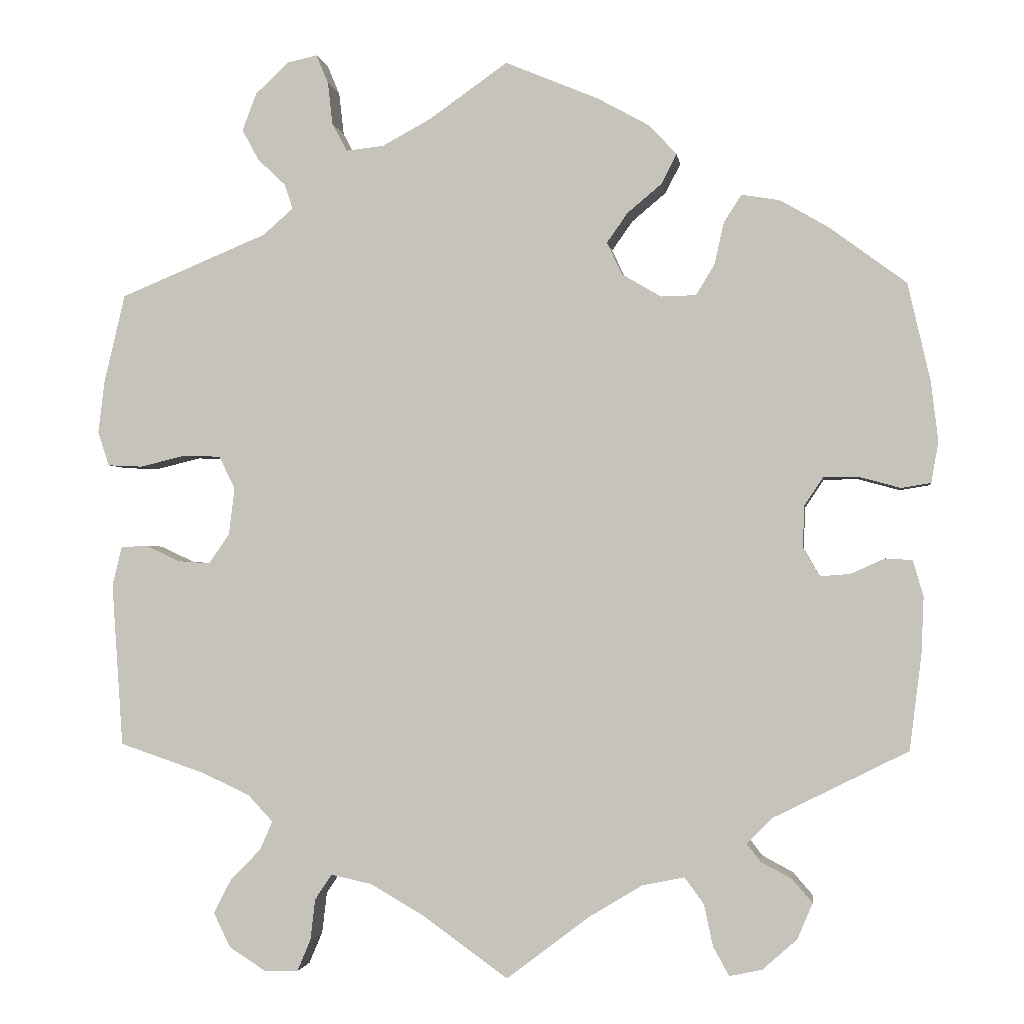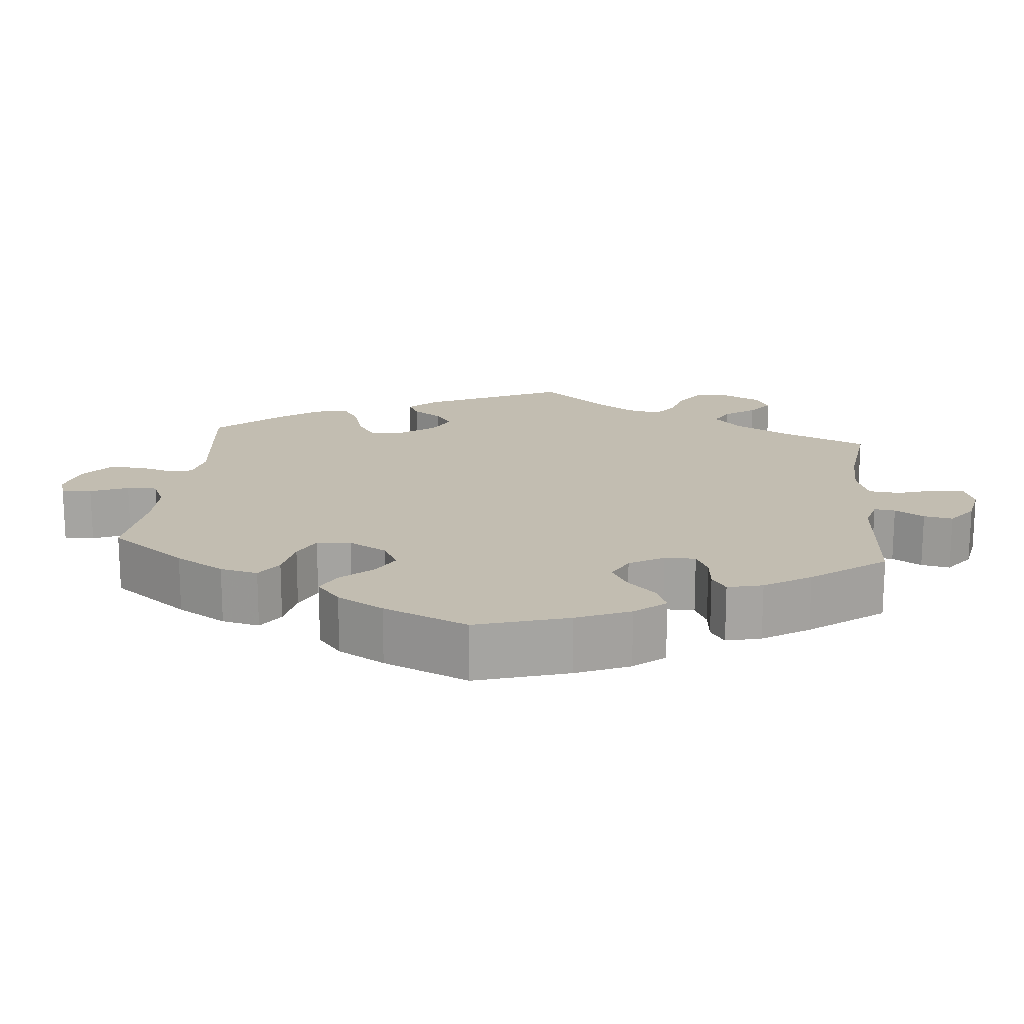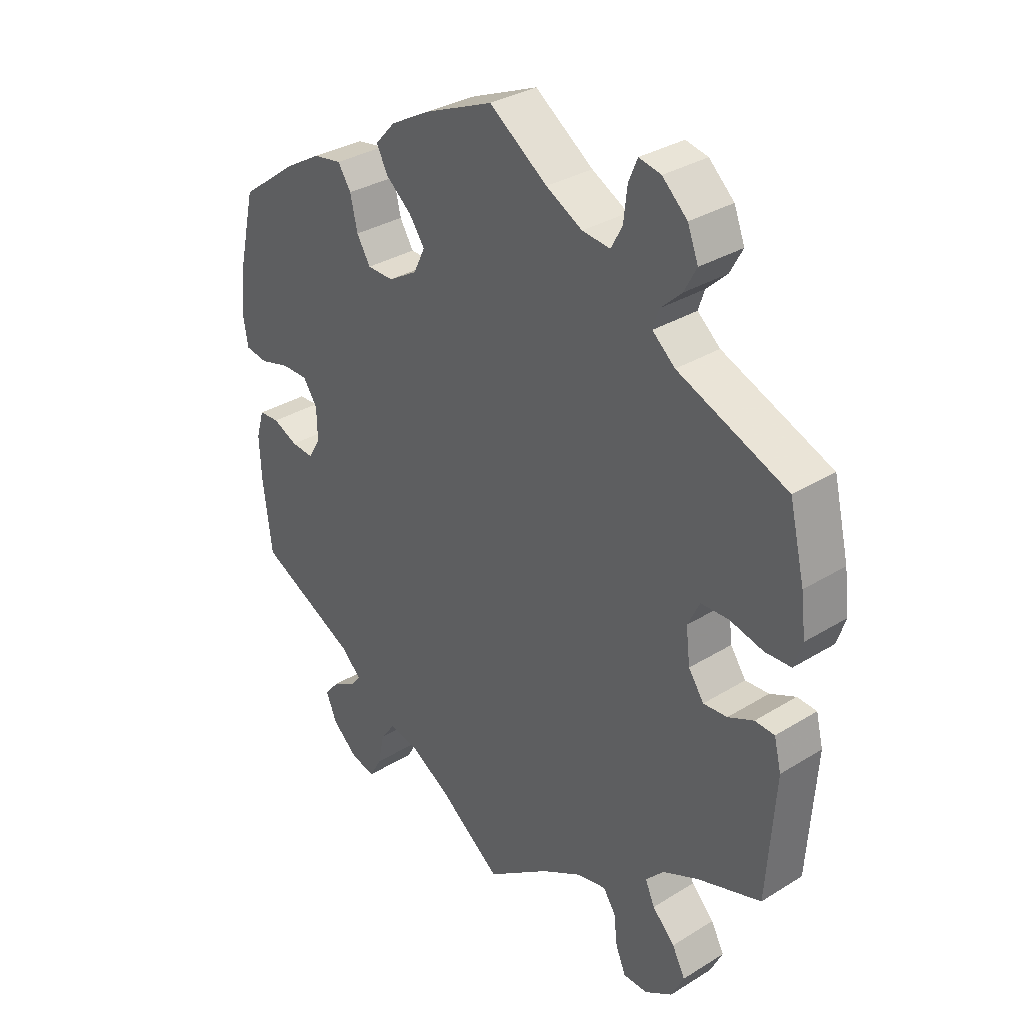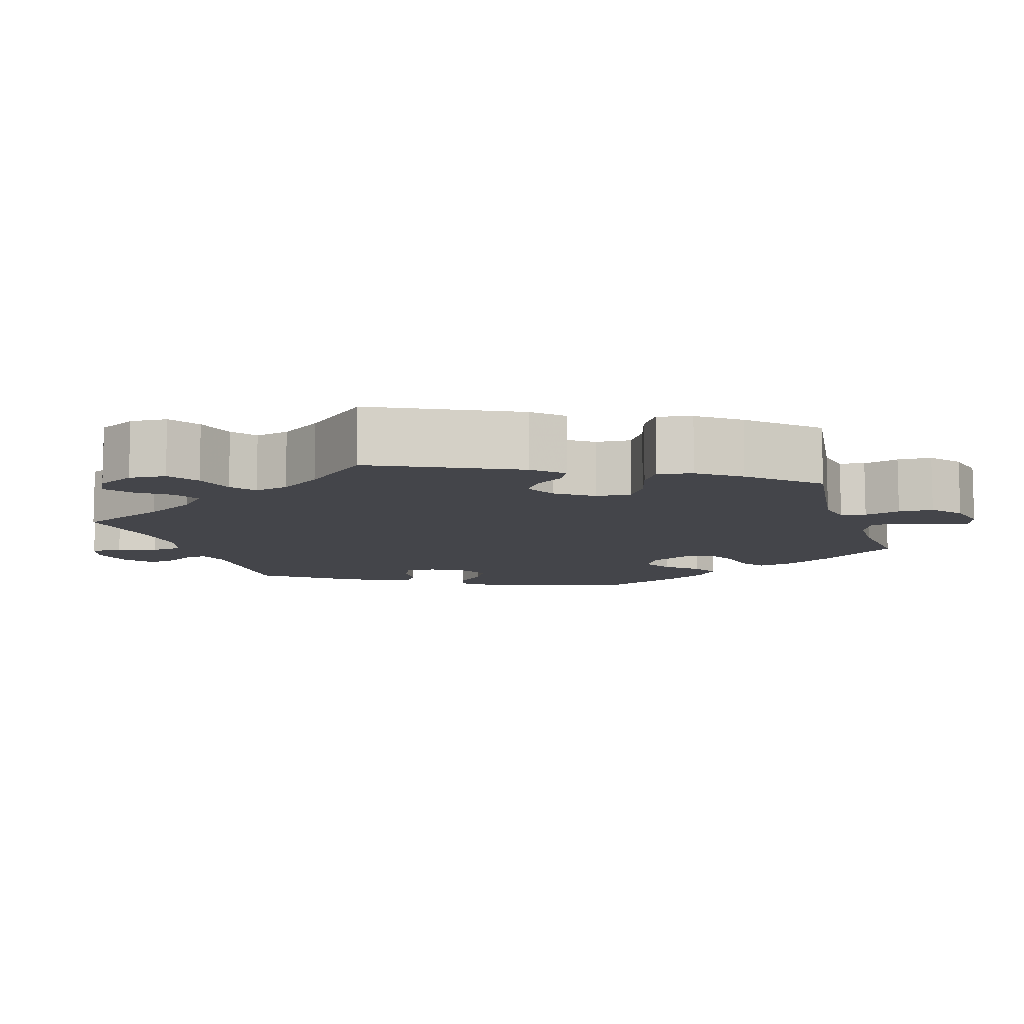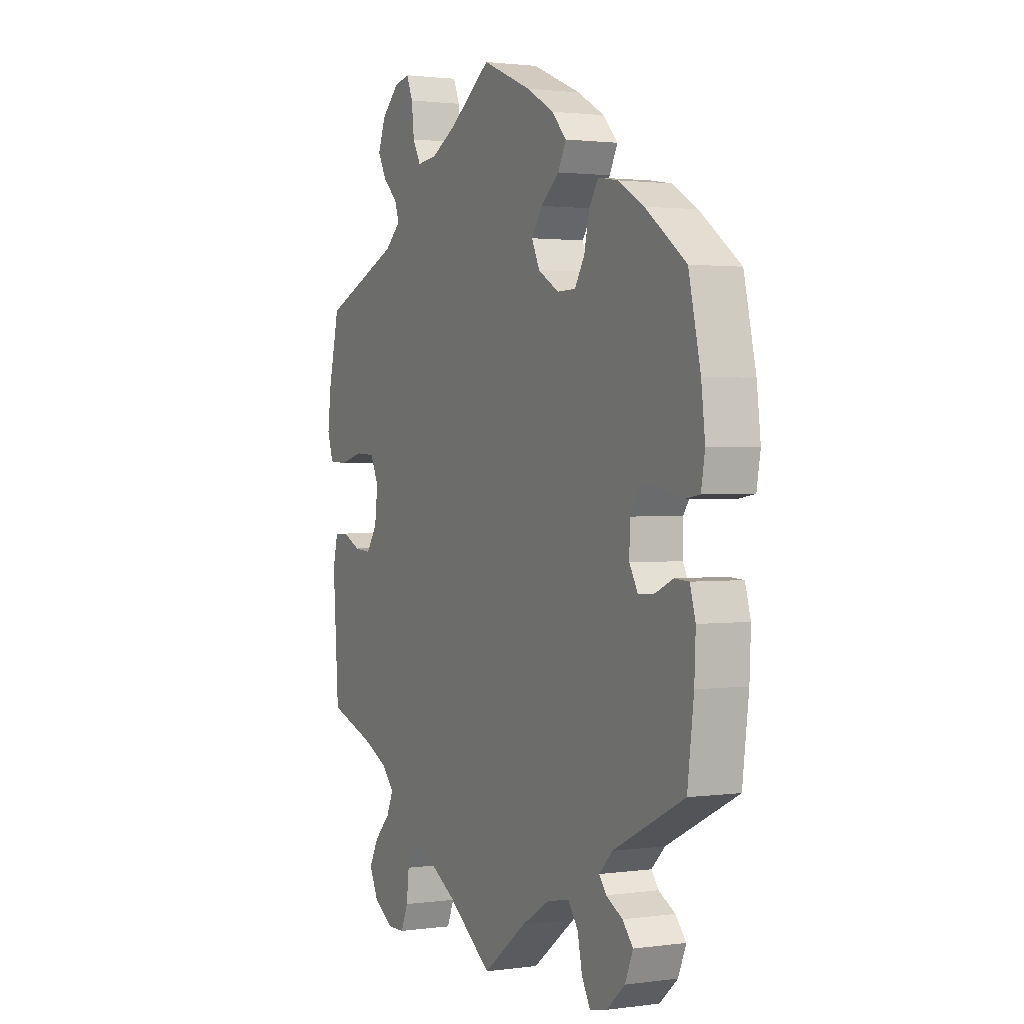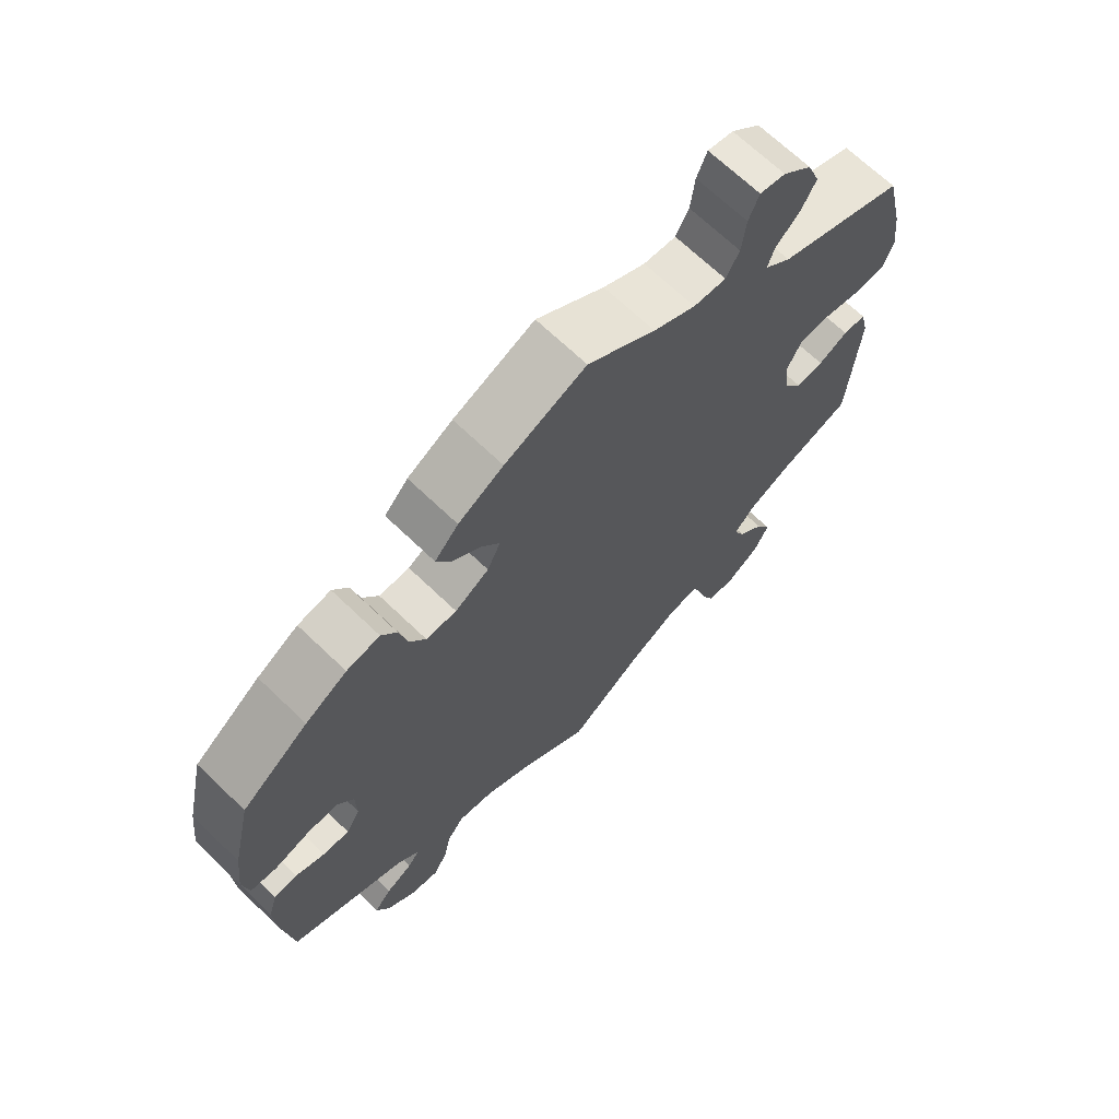
<metadata>
{"format":"obj","ext":"obj","renderer":"f3d","projection":"perspective","resolution":1024,"background":"white","views":[{"elev":-1.8,"azim":7.9,"up":"+Z"},{"elev":16.9,"azim":65.7,"up":"+Y"},{"elev":32.6,"azim":-130.6,"up":"+Z"},{"elev":-9.3,"azim":-102.5,"up":"+Y"},{"elev":1.6,"azim":63.6,"up":"+Z"},{"elev":68.5,"azim":133.8,"up":"+Z"}]}
</metadata>
<code>
v 0.116 0.07 0.529
v 0.181 0.07 0.493
v 0.215 0.07 0.456
v 0.196 0.07 0.419
v 0.153 0.07 0.383
v 0.127 0.07 0.346
v 0.146 0.07 0.306
v 0.195 0.07 0.277
v 0.239 0.07 0.278
v 0.262 0.07 0.316
v 0.274 0.07 0.369
v 0.296 0.07 0.403
v 0.344 0.07 0.395
v 0.404 0.07 0.36
v 0.5 0.07 0.289
v 0.528 0.07 0.167
v 0.537 0.07 0.092
v 0.528 0.07 0.041
v 0.491 0.07 0.035
v 0.44 0.07 0.049
v 0.396 0.07 0.049
v 0.372 0.07 0.013
v 0.371 0.07 -0.039
v 0.391 0.07 -0.074
v 0.429 0.07 -0.071
v 0.471 0.07 -0.052
v 0.505 0.07 -0.054
v 0.518 0.07 -0.099
v 0.515 0.07 -0.17
v 0.5 0.07 -0.289
v 0.332 0.07 -0.373
v 0.3 0.07 -0.405
v 0.317 0.07 -0.427
v 0.356 0.07 -0.448
v 0.381 0.07 -0.477
v 0.362 0.07 -0.522
v 0.319 0.07 -0.56
v 0.278 0.07 -0.569
v 0.258 0.07 -0.533
v 0.247 0.07 -0.481
v 0.223 0.07 -0.448
v 0.17 0.07 -0.459
v 0.104 0.07 -0.499
v 0 0.07 -0.578
v -0.106 0.07 -0.502
v -0.174 0.07 -0.463
v -0.225 0.07 -0.452
v -0.246 0.07 -0.484
v -0.252 0.07 -0.535
v -0.269 0.07 -0.575
v -0.31 0.07 -0.576
v -0.357 0.07 -0.546
v -0.378 0.07 -0.503
v -0.356 0.07 -0.461
v -0.318 0.07 -0.422
v -0.302 0.07 -0.386
v -0.333 0.07 -0.353
v -0.393 0.07 -0.325
v -0.5 0.07 -0.289
v -0.514 0.07 -0.085
v -0.502 0.07 -0.036
v -0.469 0.07 -0.034
v -0.426 0.07 -0.054
v -0.386 0.07 -0.057
v -0.36 0.07 -0.019
v -0.353 0.07 0.039
v -0.373 0.07 0.08
v -0.419 0.07 0.082
v -0.476 0.07 0.068
v -0.52 0.07 0.07
v -0.534 0.07 0.113
v -0.526 0.07 0.179
v -0.5 0.07 0.289
v -0.316 0.07 0.365
v -0.278 0.07 0.398
v -0.288 0.07 0.429
v -0.323 0.07 0.462
v -0.344 0.07 0.501
v -0.326 0.07 0.548
v -0.284 0.07 0.587
v -0.247 0.07 0.595
v -0.232 0.07 0.559
v -0.226 0.07 0.506
v -0.207 0.07 0.471
v -0.16 0.07 0.476
v -0.099 0.07 0.509
v -0.001 0.07 0.578
v 0.116 0 0.529
v 0.181 0 0.493
v 0.215 0 0.456
v 0.196 0 0.419
v 0.153 0 0.383
v 0.127 0 0.346
v 0.146 0 0.306
v 0.195 0 0.277
v 0.239 0 0.278
v 0.262 0 0.316
v 0.274 0 0.369
v 0.296 0 0.403
v 0.344 0 0.395
v 0.404 0 0.36
v 0.5 0 0.289
v 0.528 0 0.167
v 0.537 0 0.092
v 0.528 0 0.041
v 0.491 0 0.035
v 0.44 0 0.049
v 0.396 0 0.049
v 0.372 0 0.013
v 0.371 0 -0.039
v 0.391 0 -0.074
v 0.429 0 -0.071
v 0.471 0 -0.052
v 0.505 0 -0.054
v 0.518 0 -0.099
v 0.515 0 -0.17
v 0.5 0 -0.289
v 0.332 0 -0.373
v 0.3 0 -0.405
v 0.317 0 -0.427
v 0.356 0 -0.448
v 0.381 0 -0.477
v 0.362 0 -0.522
v 0.319 0 -0.56
v 0.278 0 -0.569
v 0.258 0 -0.533
v 0.247 0 -0.481
v 0.223 0 -0.448
v 0.17 0 -0.459
v 0.104 0 -0.499
v 0 0 -0.578
v -0.106 0 -0.502
v -0.174 0 -0.463
v -0.225 0 -0.452
v -0.246 0 -0.484
v -0.252 0 -0.535
v -0.269 0 -0.575
v -0.31 0 -0.576
v -0.357 0 -0.546
v -0.378 0 -0.503
v -0.356 0 -0.461
v -0.318 0 -0.422
v -0.302 0 -0.386
v -0.333 0 -0.353
v -0.393 0 -0.325
v -0.5 0 -0.289
v -0.514 0 -0.085
v -0.502 0 -0.036
v -0.469 0 -0.034
v -0.426 0 -0.054
v -0.386 0 -0.057
v -0.36 0 -0.019
v -0.353 0 0.039
v -0.373 0 0.08
v -0.419 0 0.082
v -0.476 0 0.068
v -0.52 0 0.07
v -0.534 0 0.113
v -0.526 0 0.179
v -0.5 0 0.289
v -0.316 0 0.365
v -0.278 0 0.398
v -0.288 0 0.429
v -0.323 0 0.462
v -0.344 0 0.501
v -0.326 0 0.548
v -0.284 0 0.587
v -0.247 0 0.595
v -0.232 0 0.559
v -0.226 0 0.506
v -0.207 0 0.471
v -0.16 0 0.476
v -0.099 0 0.509
v -0.001 0 0.578
f 86 87 1 2
f 85 86 2 3
f 84 85 3 4
f 80 81 82 83
f 80 83 84
f 79 80 84
f 76 77 78 79
f 75 76 79 84
f 71 72 73 74
f 71 74 75
f 68 69 70 71
f 67 68 71 75
f 66 67 75 84
f 60 61 62 63
f 58 59 60 63
f 57 58 63 64
f 56 57 64 65
f 52 53 54 55
f 52 55 56
f 51 52 56
f 48 49 50 51
f 47 48 51 56
f 46 47 56 65
f 43 44 45
f 42 43 45 46
f 41 42 46 65
f 37 38 39 40
f 37 40 41
f 36 37 41
f 33 34 35 36
f 32 33 36 41
f 31 32 41 65
f 25 26 27 28
f 24 25 28 29
f 17 18 19 20
f 17 20 21
f 16 17 21
f 15 16 21
f 14 15 21 22
f 10 11 12 13
f 9 10 13 14
f 66 84 4 5
f 65 66 5 6
f 31 65 6 7
f 24 29 30 31
f 23 24 31 7
f 22 23 7 8
f 9 14 22
f 8 9 22
f 89 88 174 173
f 90 89 173 172
f 91 90 172 171
f 170 169 168 167
f 171 170 167
f 171 167 166
f 166 165 164 163
f 171 166 163 162
f 161 160 159 158
f 162 161 158
f 158 157 156 155
f 162 158 155 154
f 171 162 154 153
f 150 149 148 147
f 150 147 146 145
f 151 150 145 144
f 152 151 144 143
f 142 141 140 139
f 143 142 139
f 143 139 138
f 138 137 136 135
f 143 138 135 134
f 152 143 134 133
f 132 131 130
f 133 132 130 129
f 152 133 129 128
f 127 126 125 124
f 128 127 124
f 128 124 123
f 123 122 121 120
f 128 123 120 119
f 152 128 119 118
f 115 114 113 112
f 116 115 112 111
f 107 106 105 104
f 108 107 104
f 108 104 103
f 108 103 102
f 109 108 102 101
f 100 99 98 97
f 101 100 97 96
f 92 91 171 153
f 93 92 153 152
f 94 93 152 118
f 118 117 116 111
f 94 118 111 110
f 95 94 110 109
f 109 101 96
f 109 96 95
f 1 88 89 2
f 2 89 90 3
f 3 90 91 4
f 4 91 92 5
f 5 92 93 6
f 6 93 94 7
f 7 94 95 8
f 8 95 96 9
f 9 96 97 10
f 10 97 98 11
f 11 98 99 12
f 12 99 100 13
f 13 100 101 14
f 14 101 102 15
f 15 102 103 16
f 16 103 104 17
f 17 104 105 18
f 18 105 106 19
f 19 106 107 20
f 20 107 108 21
f 21 108 109 22
f 22 109 110 23
f 23 110 111 24
f 24 111 112 25
f 25 112 113 26
f 26 113 114 27
f 27 114 115 28
f 28 115 116 29
f 29 116 117 30
f 30 117 118 31
f 31 118 119 32
f 32 119 120 33
f 33 120 121 34
f 34 121 122 35
f 35 122 123 36
f 36 123 124 37
f 37 124 125 38
f 38 125 126 39
f 39 126 127 40
f 40 127 128 41
f 41 128 129 42
f 42 129 130 43
f 43 130 131 44
f 44 131 132 45
f 45 132 133 46
f 46 133 134 47
f 47 134 135 48
f 48 135 136 49
f 49 136 137 50
f 50 137 138 51
f 51 138 139 52
f 52 139 140 53
f 53 140 141 54
f 54 141 142 55
f 55 142 143 56
f 56 143 144 57
f 57 144 145 58
f 58 145 146 59
f 59 146 147 60
f 60 147 148 61
f 61 148 149 62
f 62 149 150 63
f 63 150 151 64
f 64 151 152 65
f 65 152 153 66
f 66 153 154 67
f 67 154 155 68
f 68 155 156 69
f 69 156 157 70
f 70 157 158 71
f 71 158 159 72
f 72 159 160 73
f 73 160 161 74
f 74 161 162 75
f 75 162 163 76
f 76 163 164 77
f 77 164 165 78
f 78 165 166 79
f 79 166 167 80
f 80 167 168 81
f 81 168 169 82
f 82 169 170 83
f 83 170 171 84
f 84 171 172 85
f 85 172 173 86
f 86 173 174 87
f 87 174 88 1

</code>
